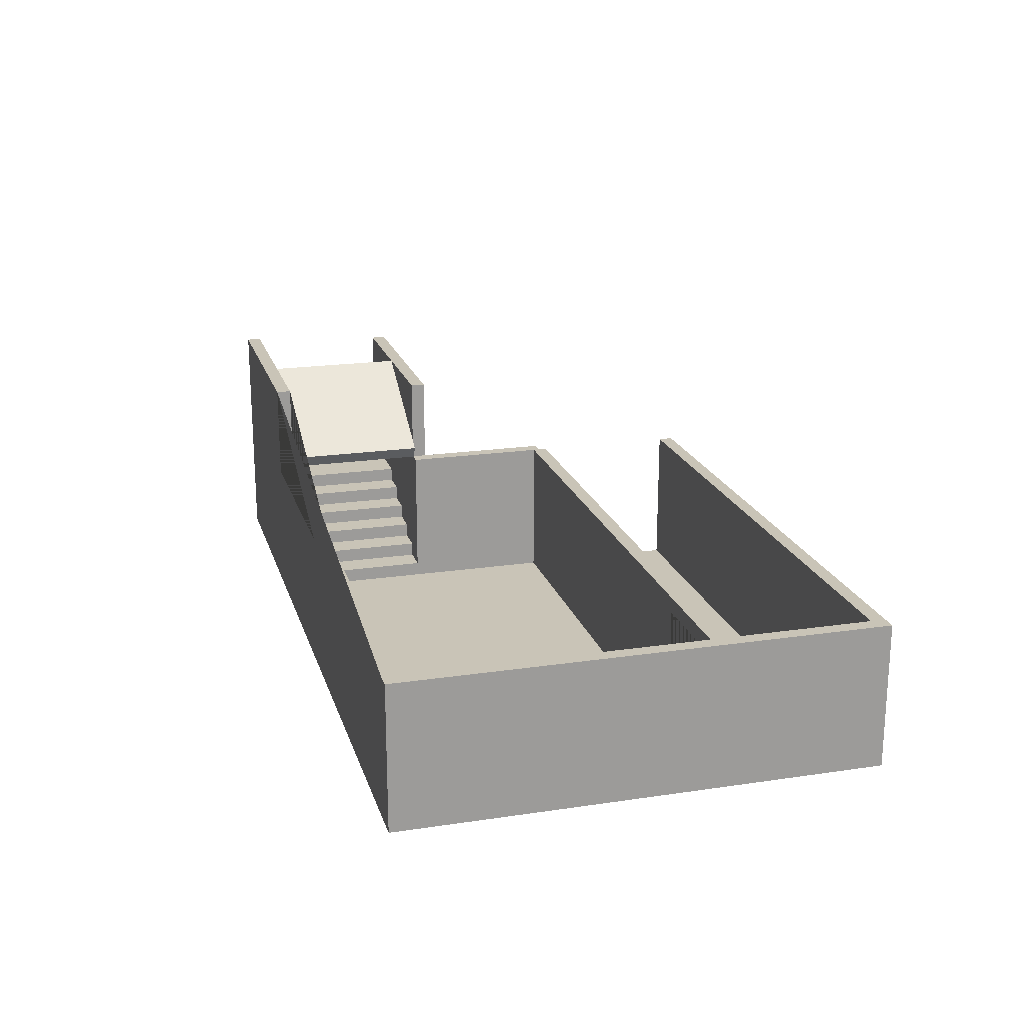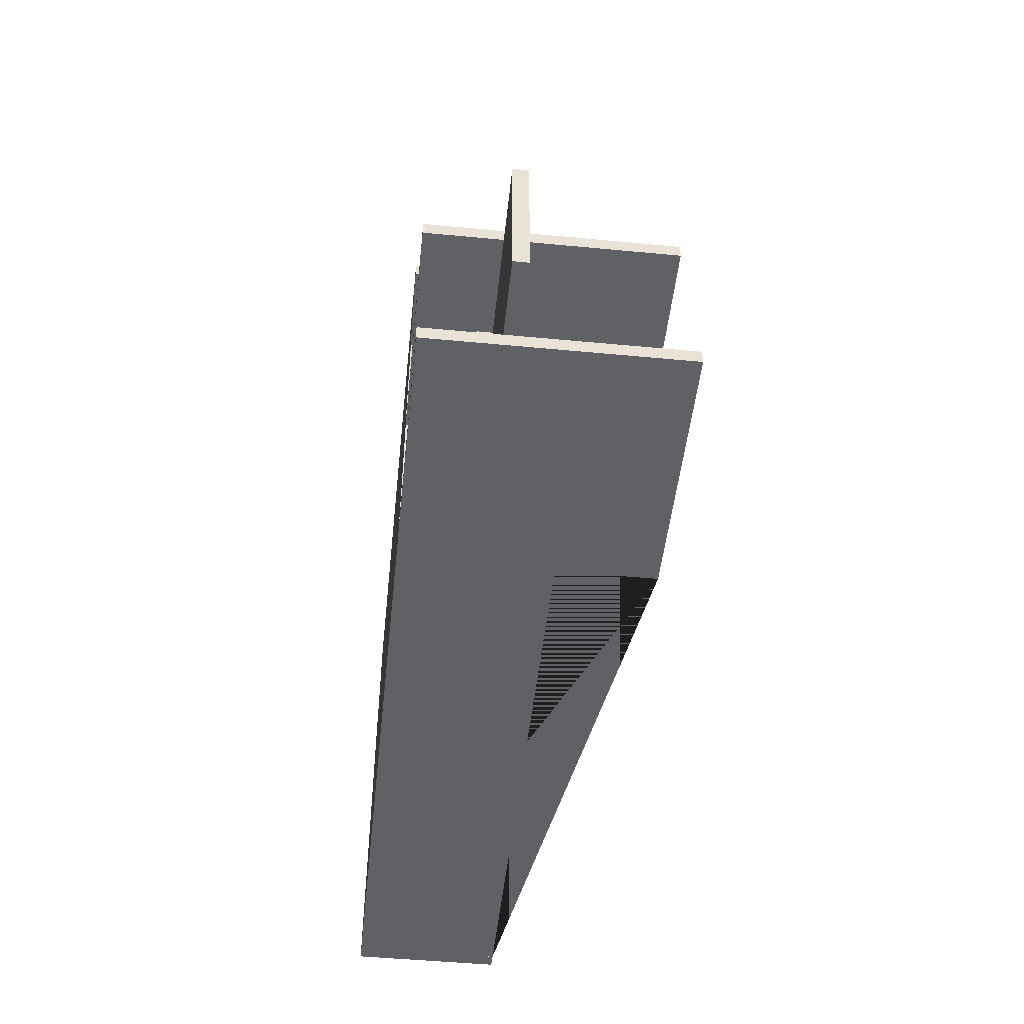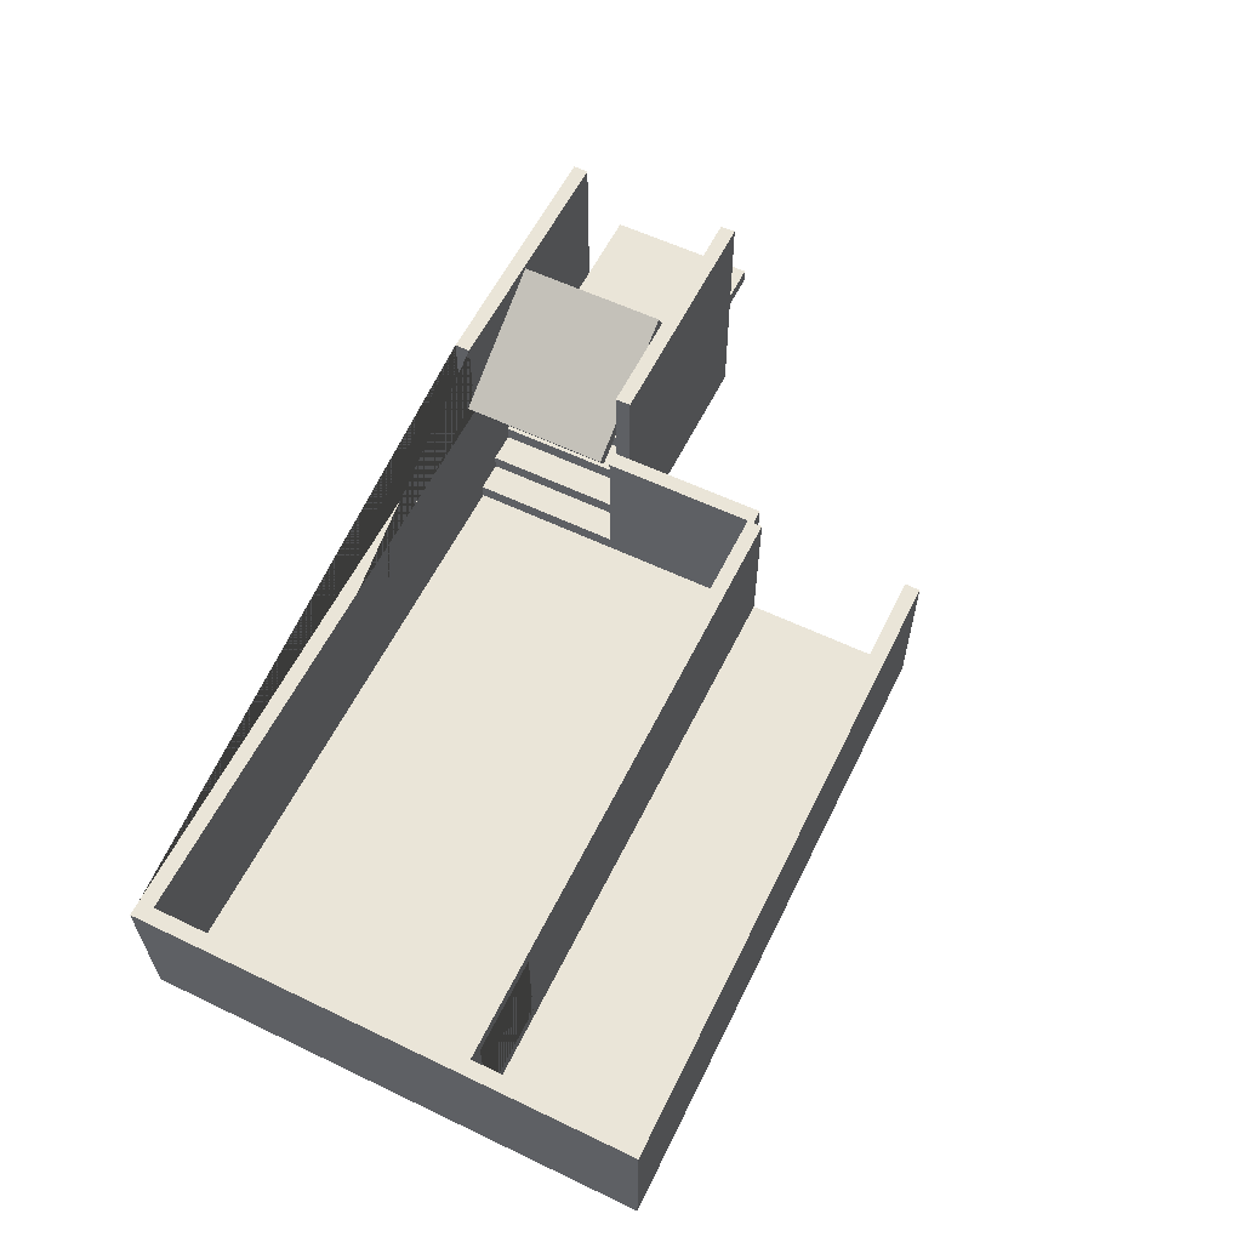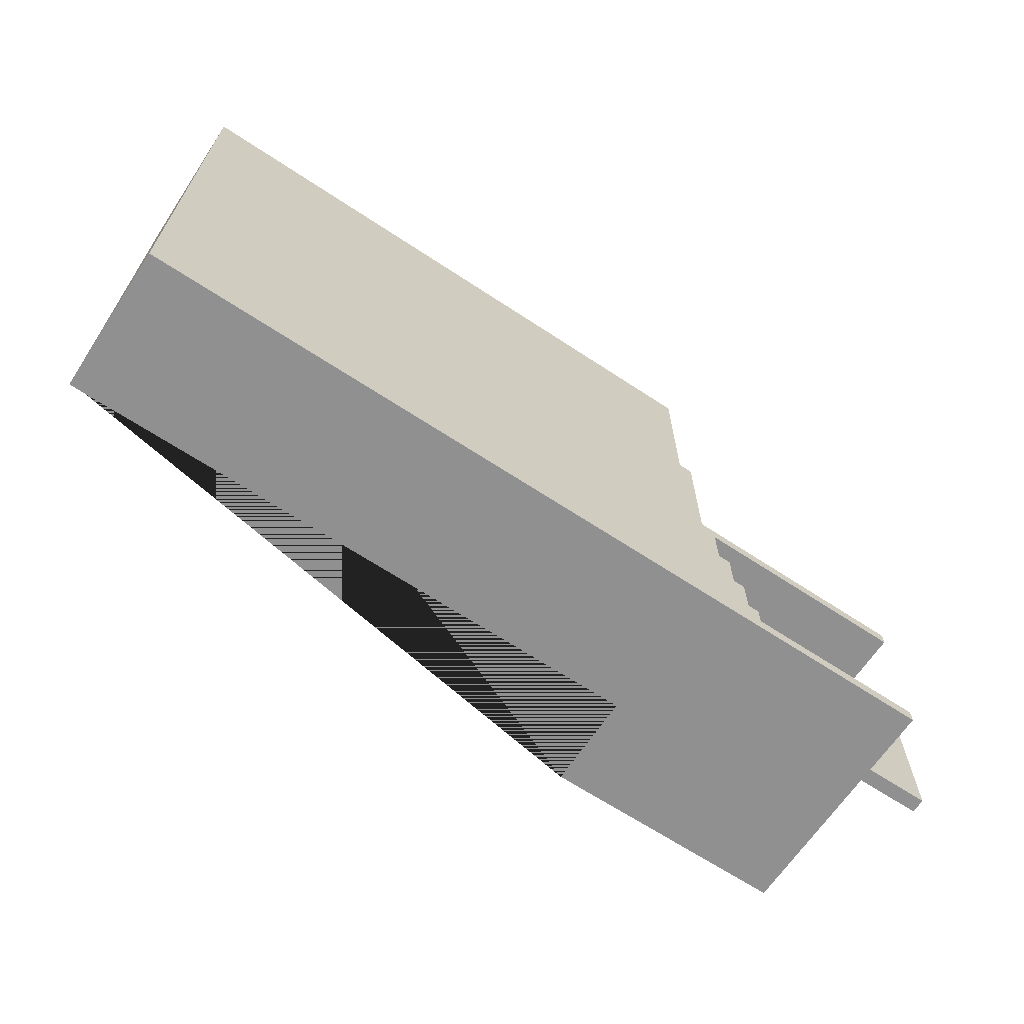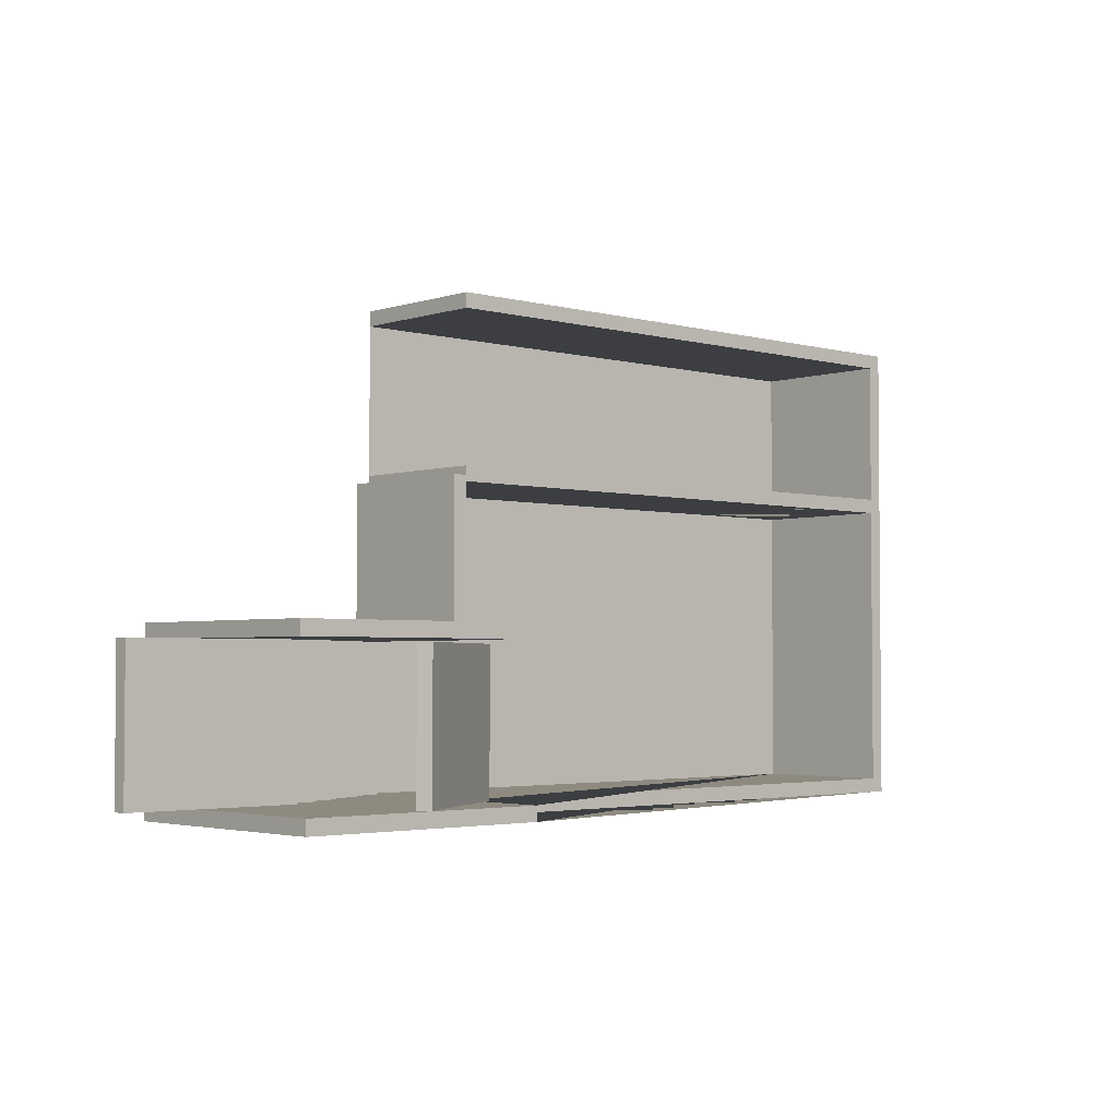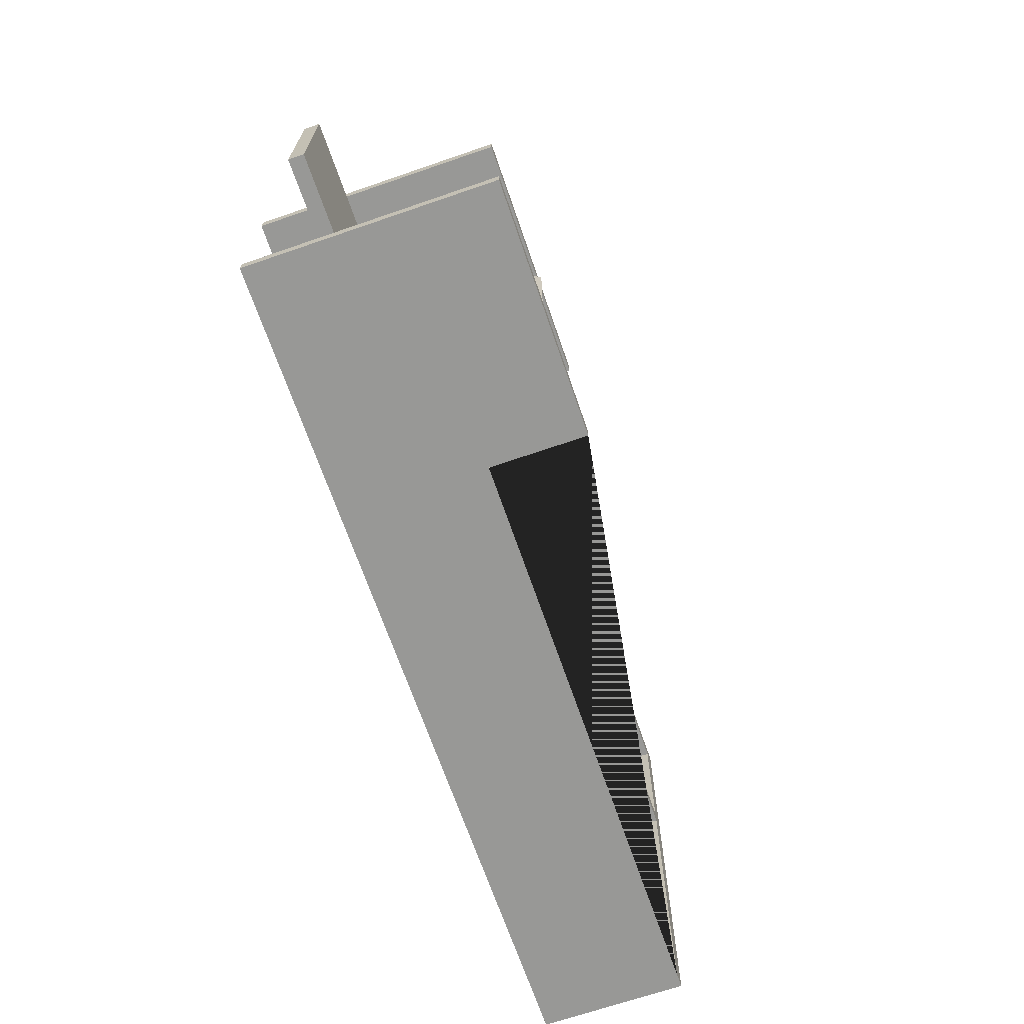
<metadata>
{"format":"obj","ext":"obj","renderer":"f3d","projection":"perspective","resolution":1024,"background":"white","views":[{"elev":19.9,"azim":-105.4,"up":"+Y"},{"elev":-49.5,"azim":84.0,"up":"+Z"},{"elev":59.1,"azim":-63.9,"up":"+Y"},{"elev":-65.8,"azim":-33.6,"up":"+Z"},{"elev":-3.0,"azim":137.4,"up":"+Z"},{"elev":-68.5,"azim":109.0,"up":"+Z"}]}
</metadata>
<code>
o vägg3_Cube.001
v -20 0 -10
v -20 10 -10
v -20 0 -11
v -20 10 -11
v 19.95 10 -11
v 19.95 10 -10
v 19.95 16.58 -11
v 19.95 16.58 -10
v 36.96 0 -10
v 36.96 0 -11
v 36.96 16.58 -11
v 36.96 16.58 -10
v -20 0 11
v 20 0 11
v -20 0 -11
v 20 0 -11
v -20 0 11
v -20 10 11
v -20 0 10
v -20 10 10
v 20 0 11
v 20 10 11
v 20 0 10
v 20 10 10
v -18.96 0 10
v -18.96 10 11
v -18.96 8.955 11
v -18.96 8.955 10
v -12.96 8.955 10
v -12.96 8.955 11
v -18.96 1.049 11
v -18.96 1.049 10
v -12.96 1.049 10
v -12.96 1.049 11
v -18.4 0 10
v -18.4 10 11
v -18.4 8.955 11
v -18.4 1.049 10
v -21 0 22
v -21 10 22
v -21 0 -11
v -21 10 -11
v -20 0 22
v -20 10 22
v -20 0 -11
v -20 10 -11
v 20 0 10.4
v 20 10 10.4
v 20 0 1e-06
v 20 10 1e-06
v 21 0 10.4
v 21 10 10.4
v 21 0 1e-06
v 21 10 1e-06
v -20 0 21
v 20 0 21
v -20 0 11
v 20 0 11
v -20 0 22
v -20 10 22
v -20 0 21
v -20 10 21
v 20 0 22
v 20 10 22
v 20 0 21
v 20 10 21
v 30 5 1e-06
v 30 6 1e-06
v 30 5 -10
v 30 6 -10
v 32 5 1e-06
v 32 6 1e-06
v 32 5 -10
v 32 6 -10
v 20 0 1e-06
v 20 1 1e-06
v 20 0 -10
v 20 1 -10
v 22 0 1e-06
v 22 1 1e-06
v 22 0 -10
v 22 1 -10
v 22 1 1e-06
v 22 2 1e-06
v 22 1 -10
v 22 2 -10
v 24 1 1e-06
v 24 2 1e-06
v 24 1 -10
v 24 2 -10
v 24 2 1e-06
v 24 3 1e-06
v 24 2 -10
v 24 3 -10
v 26 2 1e-06
v 26 3 1e-06
v 26 2 -10
v 26 3 -10
v 26 3 1e-06
v 26 4 1e-06
v 26 3 -10
v 26 4 -10
v 28 3 1e-06
v 28 4 1e-06
v 28 3 -10
v 28 4 -10
v 28 4 1e-06
v 28 5 1e-06
v 28 4 -10
v 28 5 -10
v 30 4 1e-06
v 30 5 1e-06
v 30 4 -10
v 30 5 -10
v 32 5 1e-06
v 32 6 1e-06
v 32 5 -10
v 32 6 -10
v 42 5 1e-06
v 42 6 1e-06
v 42 5 -10
v 42 6 -10
v 20.99 0 1
v 20.99 16 1
v 20.99 0 1e-06
v 20.99 16 1e-06
v 36.99 0 1
v 36.99 16 1
v 36.99 0 1e-06
v 36.99 16 1e-06
v 19.63 10.43 -0.231
v 19.13 11.29 -0.231
v 19.63 10.43 -10.23
v 19.13 11.29 -10.23
v 28.29 15.43 -0.231
v 27.79 16.29 -0.231
v 28.29 15.43 -10.23
v 27.79 16.29 -10.23
f 1 2 4 3
f 1 9 12 8 6 2
f 8 12 11 7
f 5 4 2 6
f 7 11 10 3 4 5
f 5 6 8 7
f 10 11 12 9
f 3 10 9 1
f 13 14 16 15
f 20 18 26 36 22 24
f 25 35 23 21 17 19
f 37 36 26 27
f 33 29 28 32 25 19 20 24 23 35 38
f 17 18 20 19
f 24 22 21 23
f 25 32 38 35
f 34 30 29 33
f 27 26 18 17 21 22 36 37 30 34 31
f 29 30 37 27 28
f 38 32 31 34 33
f 31 32 28 27
f 39 40 42 41
f 41 42 46 45
f 45 46 44 43
f 43 44 40 39
f 41 45 43 39
f 46 42 40 44
f 47 48 50 49
f 49 50 54 53
f 53 54 52 51
f 51 52 48 47
f 49 53 51 47
f 54 50 48 52
f 55 56 58 57
f 59 60 62 61
f 61 62 66 65
f 65 66 64 63
f 63 64 60 59
f 61 65 63 59
f 66 62 60 64
f 67 68 70 69
f 69 70 74 73
f 73 74 72 71
f 71 72 68 67
f 69 73 71 67
f 74 70 68 72
f 75 76 78 77
f 77 78 82 81
f 81 82 80 79
f 79 80 76 75
f 77 81 79 75
f 82 78 76 80
f 83 84 86 85
f 85 86 90 89
f 89 90 88 87
f 87 88 84 83
f 85 89 87 83
f 90 86 84 88
f 91 92 94 93
f 93 94 98 97
f 97 98 96 95
f 95 96 92 91
f 93 97 95 91
f 98 94 92 96
f 99 100 102 101
f 101 102 106 105
f 105 106 104 103
f 103 104 100 99
f 101 105 103 99
f 106 102 100 104
f 107 108 110 109
f 109 110 114 113
f 113 114 112 111
f 111 112 108 107
f 109 113 111 107
f 114 110 108 112
f 115 116 118 117
f 117 118 122 121
f 121 122 120 119
f 119 120 116 115
f 117 121 119 115
f 122 118 116 120
f 123 124 126 125
f 125 126 130 129
f 129 130 128 127
f 127 128 124 123
f 125 129 127 123
f 130 126 124 128
f 131 132 134 133
f 133 134 138 137
f 137 138 136 135
f 135 136 132 131
f 133 137 135 131
f 138 134 132 136

</code>
